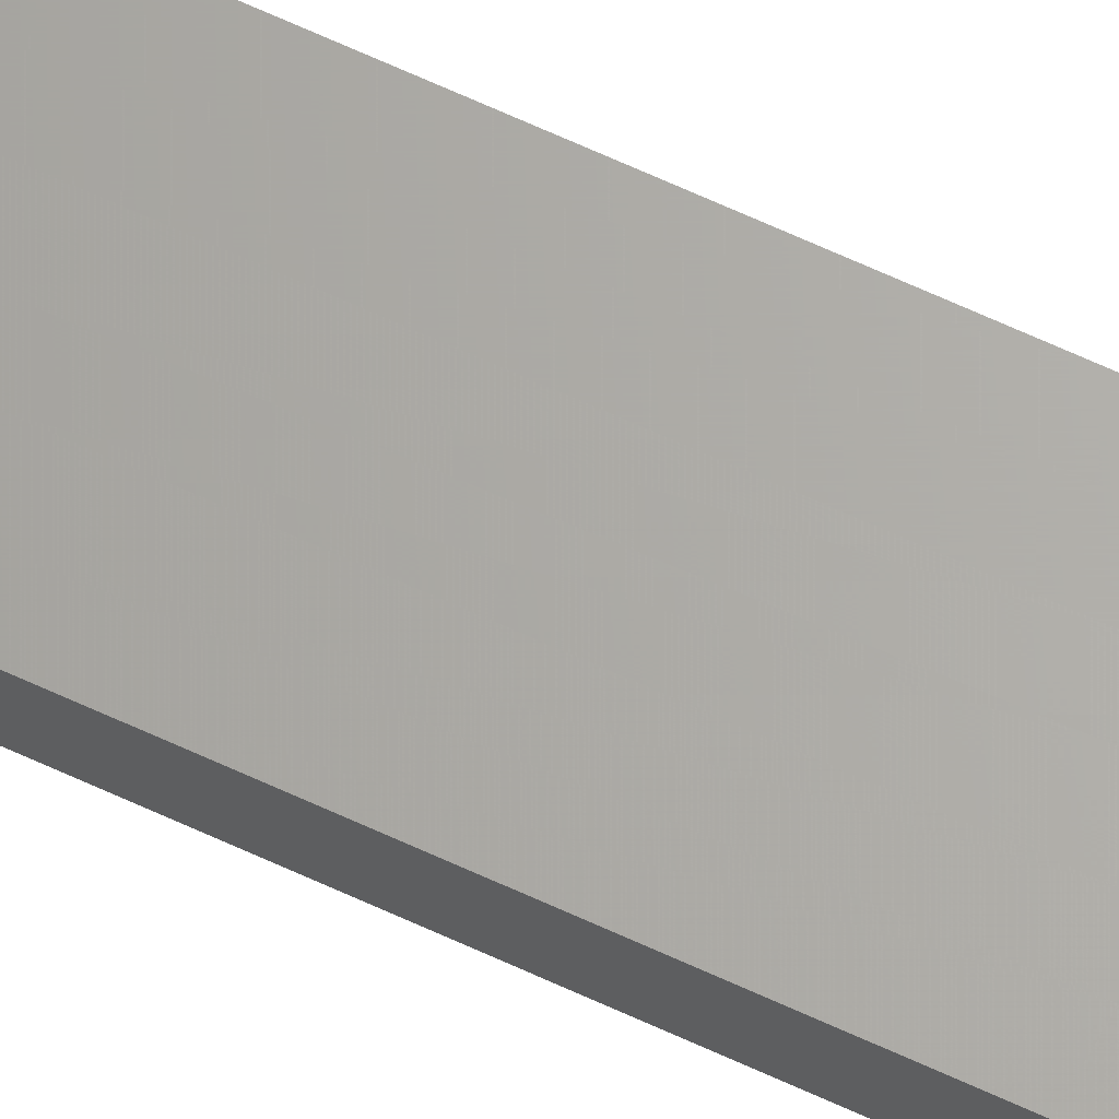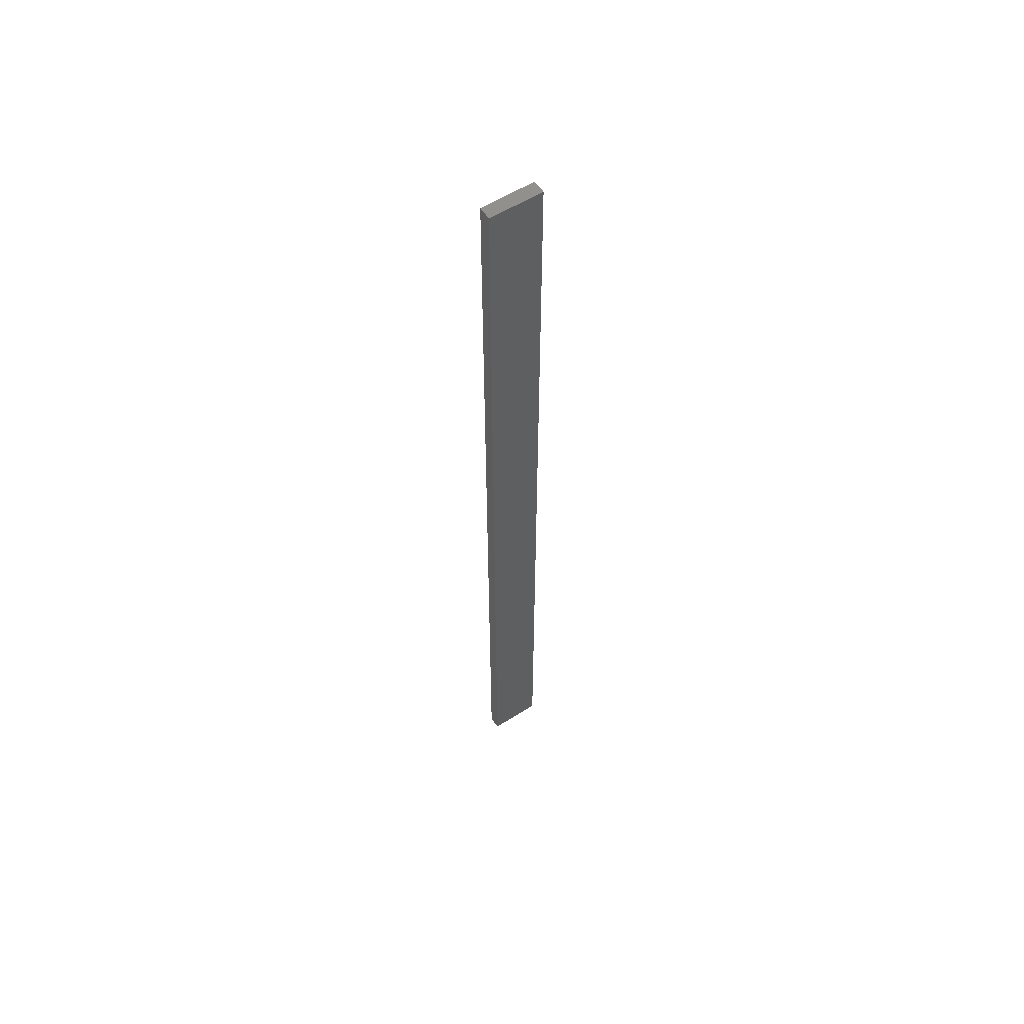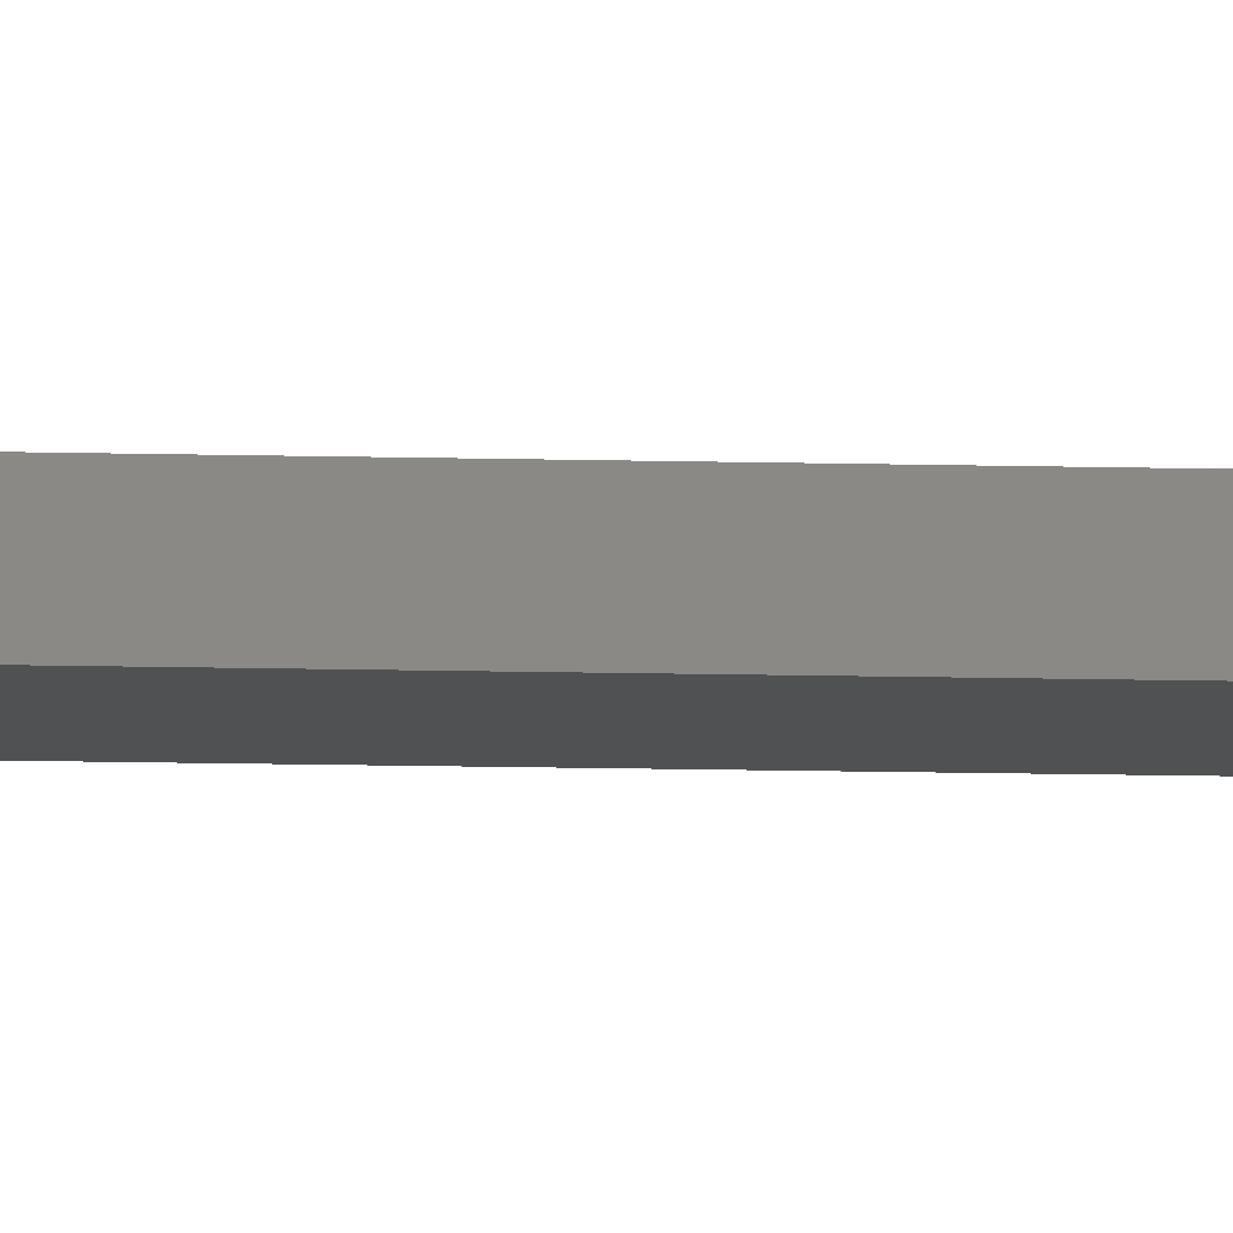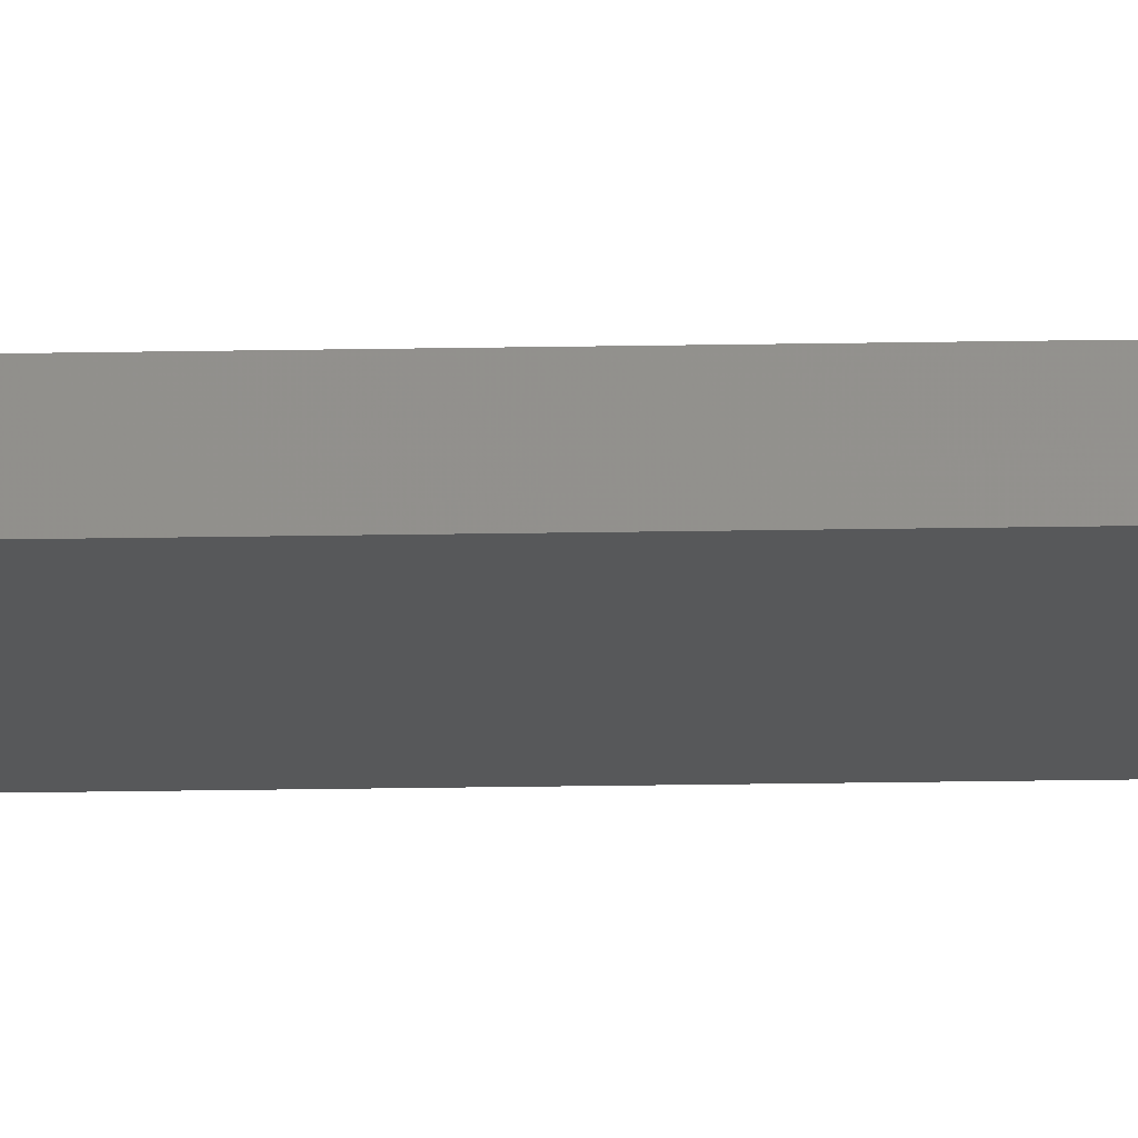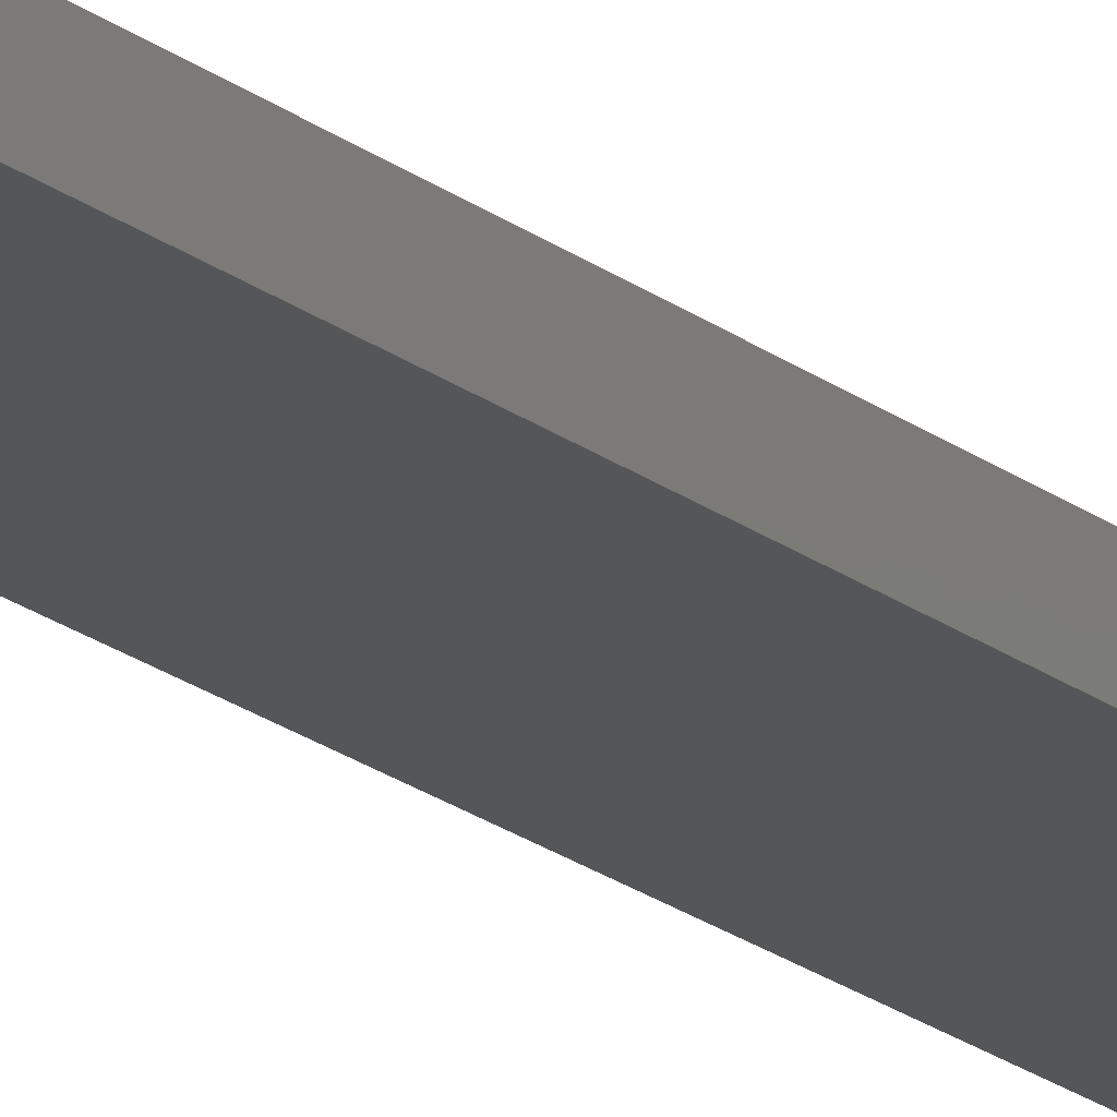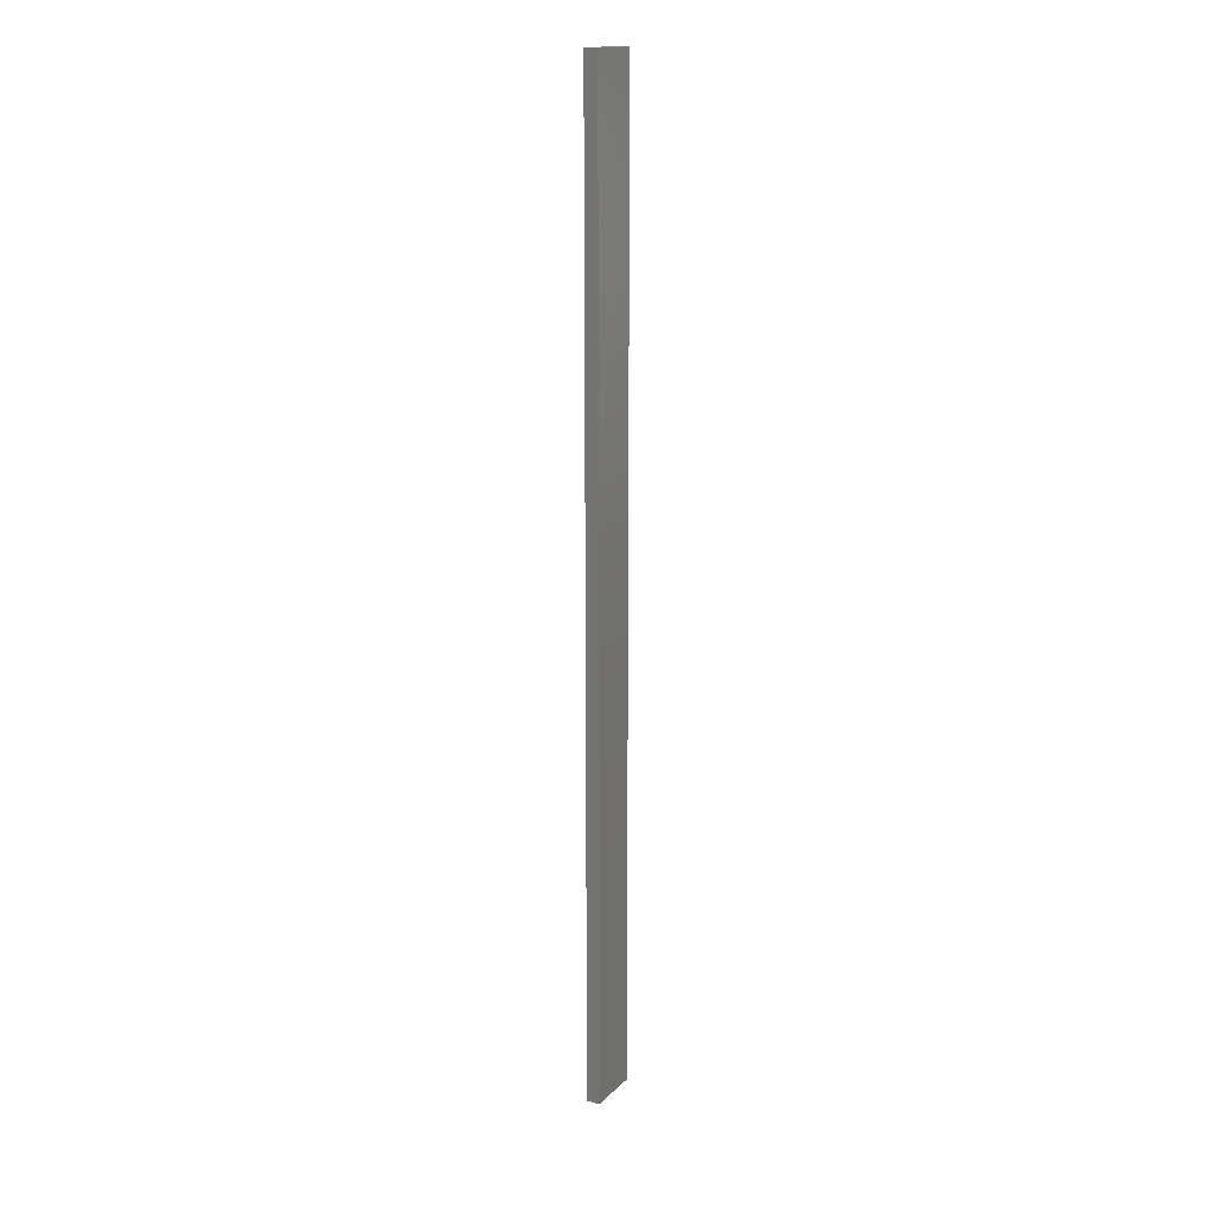
<metadata>
{"format":"stl","ext":"stl","renderer":"f3d","projection":"perspective","resolution":1024,"background":"white","views":[{"elev":65.9,"azim":-65.0,"up":"+Y"},{"elev":57.7,"azim":-33.2,"up":"+Z"},{"elev":-6.6,"azim":-96.6,"up":"+Y"},{"elev":-19.1,"azim":-87.9,"up":"+Y"},{"elev":-15.8,"azim":-150.5,"up":"+Y"},{"elev":16.6,"azim":-60.6,"up":"+Z"}]}
</metadata>
<code>
# stl→obj: 16 verts, 28 faces
v -0.4446 -4.351 203.5
v -0.3779 -4.351 203.5
v -0.3779 -4.351 207.1
v -0.4446 -4.351 207.1
v -0.5112 -4.351 203.5
v -0.5112 -4.351 207.1
v -0.5779 -4.351 203.5
v -0.5779 -4.351 207.1
v -0.5778 -4.301 203.5
v -0.5778 -4.301 207.1
v -0.3779 -4.301 207.1
v -0.4445 -4.301 203.5
v -0.4445 -4.301 207.1
v -0.3779 -4.301 203.5
v -0.5112 -4.301 203.5
v -0.5112 -4.301 207.1
f 1 2 3
f 1 3 4
f 5 4 6
f 5 1 4
f 7 6 8
f 7 5 6
f 9 7 8
f 9 8 10
f 11 12 13
f 14 12 11
f 13 15 16
f 12 15 13
f 16 9 10
f 15 9 16
f 2 14 11
f 2 11 3
f 9 15 7
f 15 5 7
f 12 1 15
f 15 1 5
f 14 2 12
f 12 2 1
f 16 10 8
f 6 16 8
f 4 13 16
f 4 16 6
f 3 11 13
f 3 13 4

</code>
